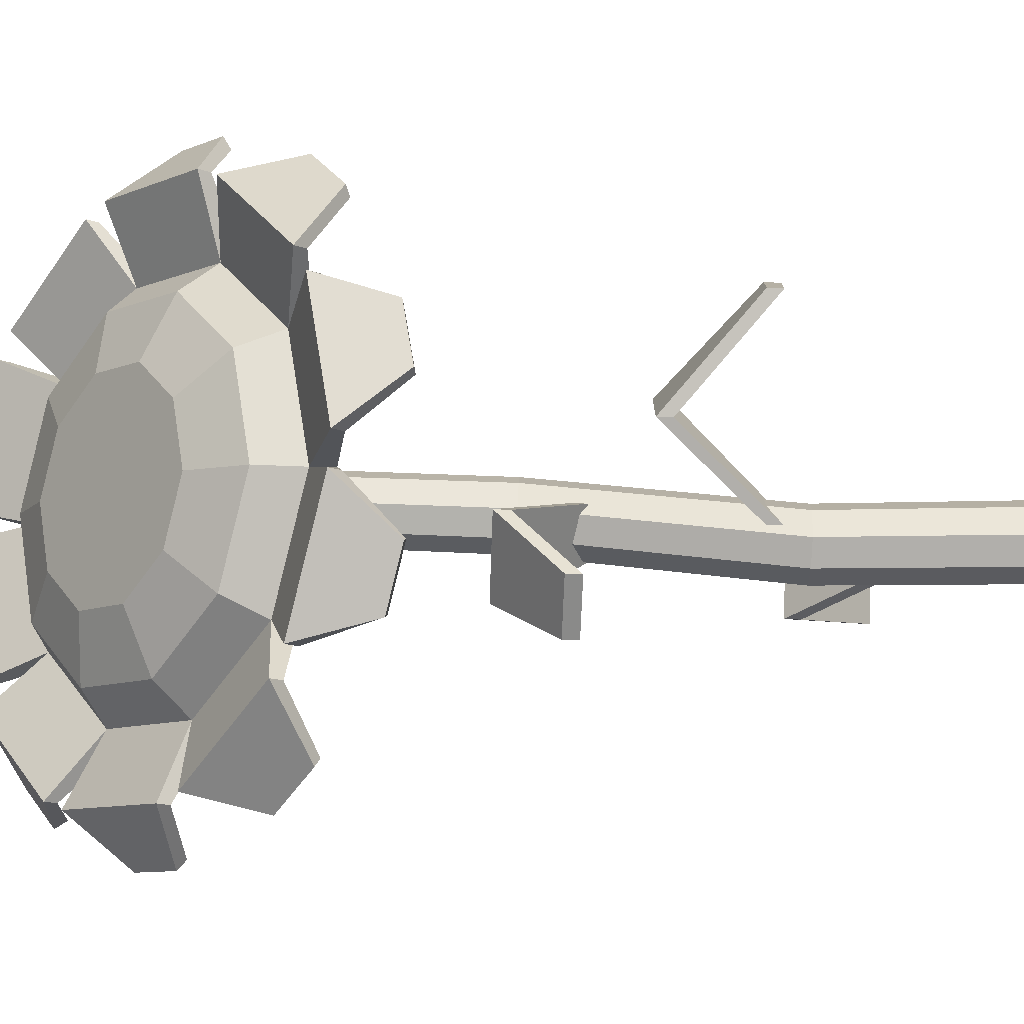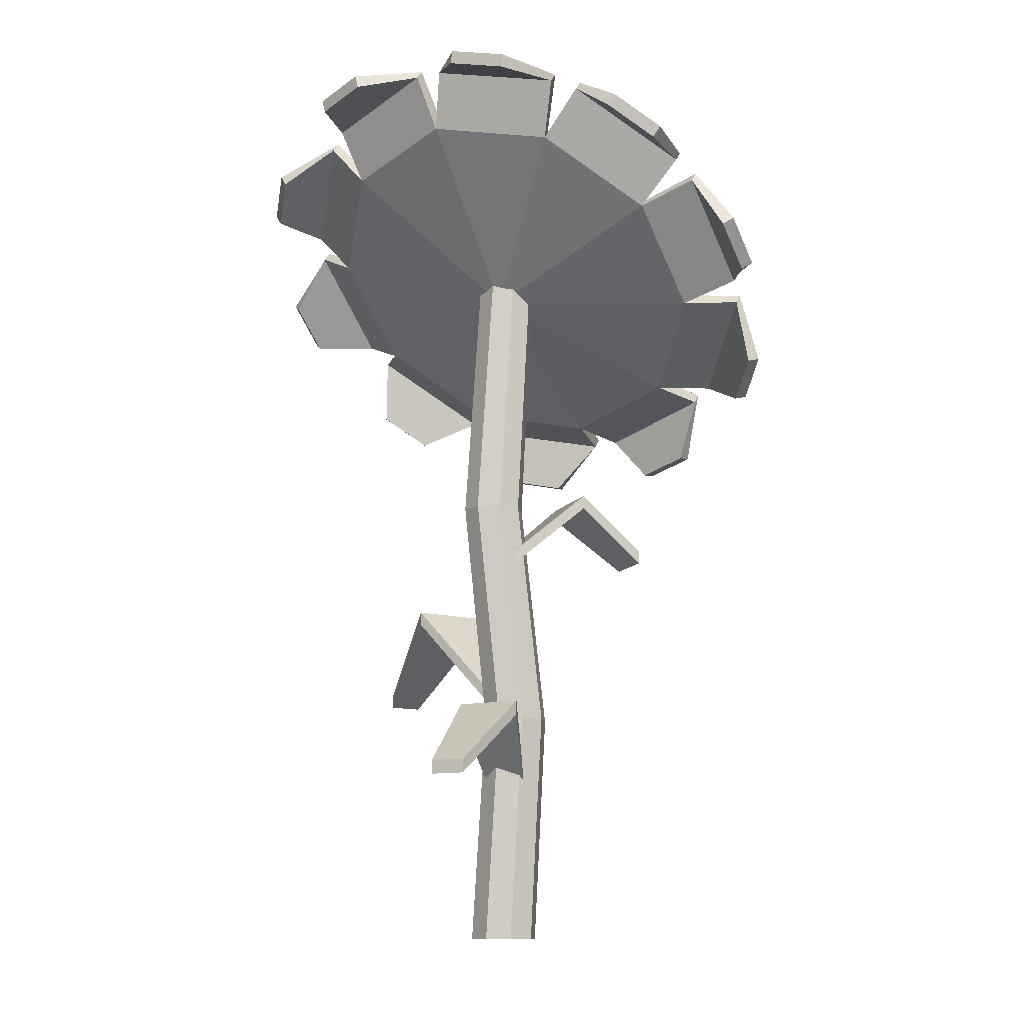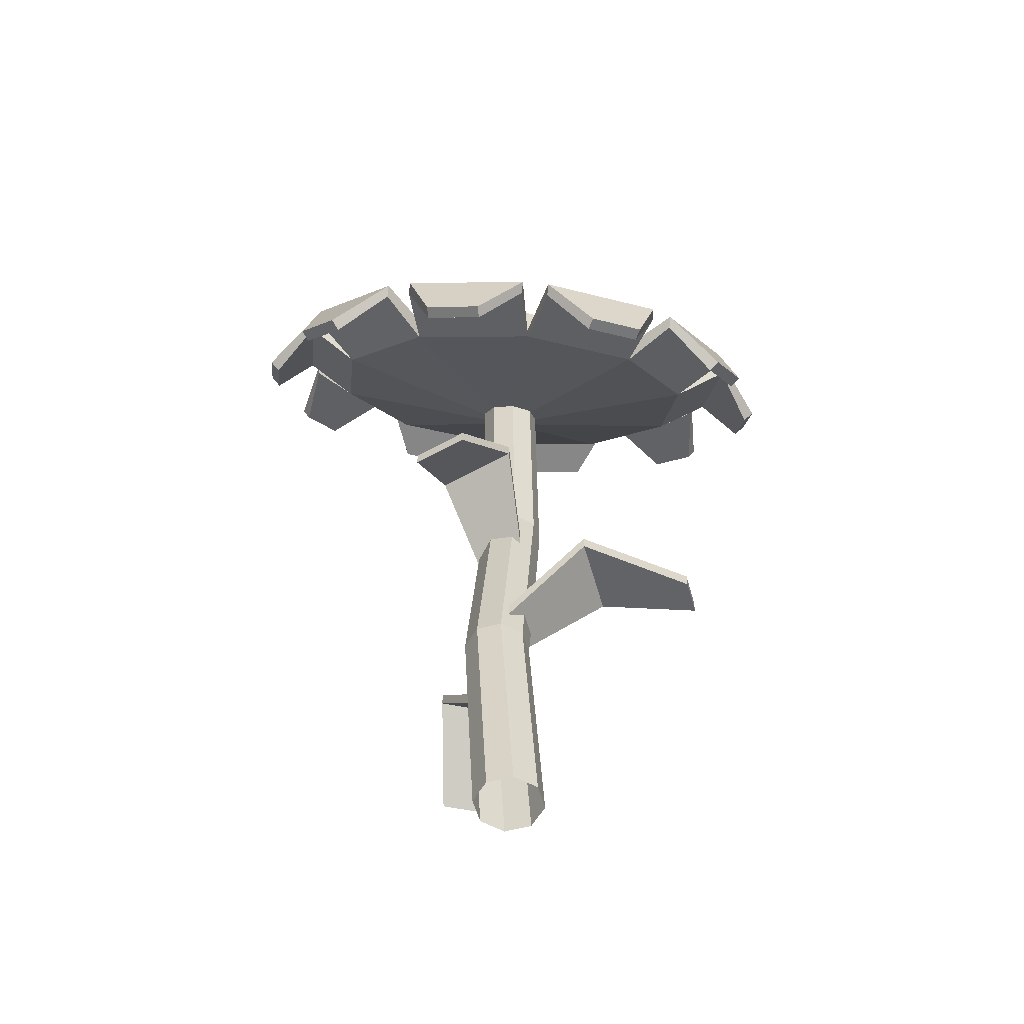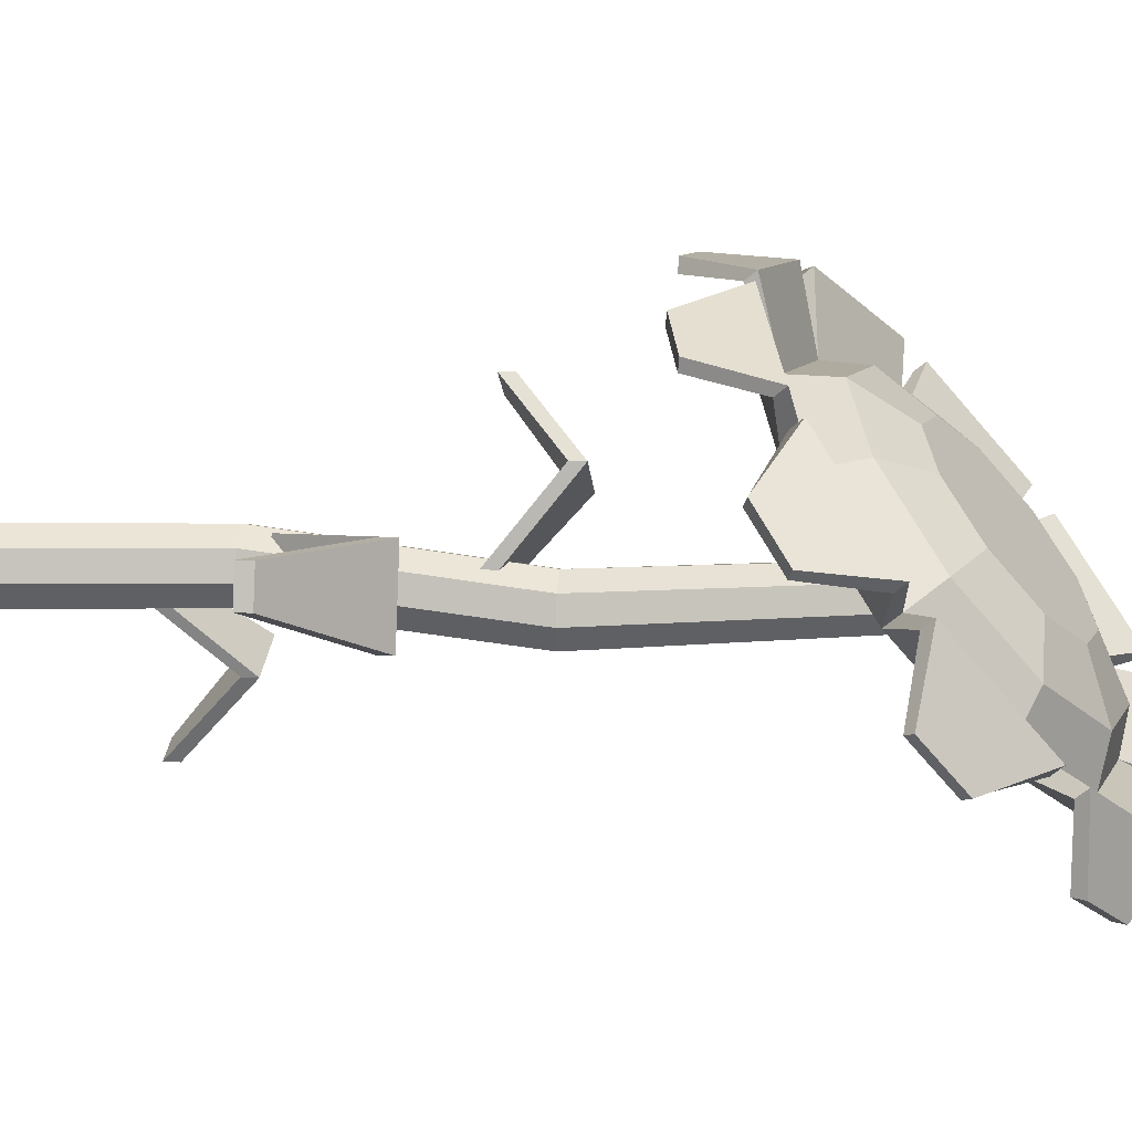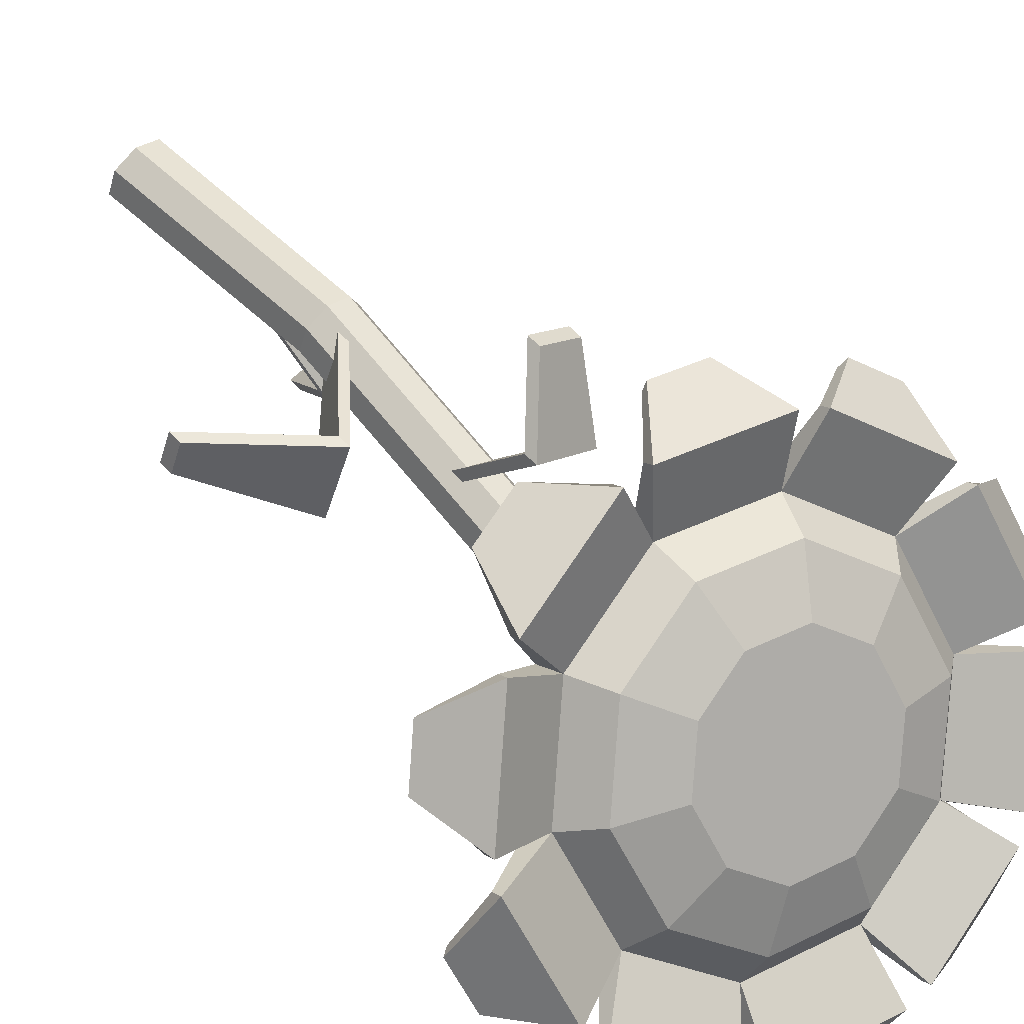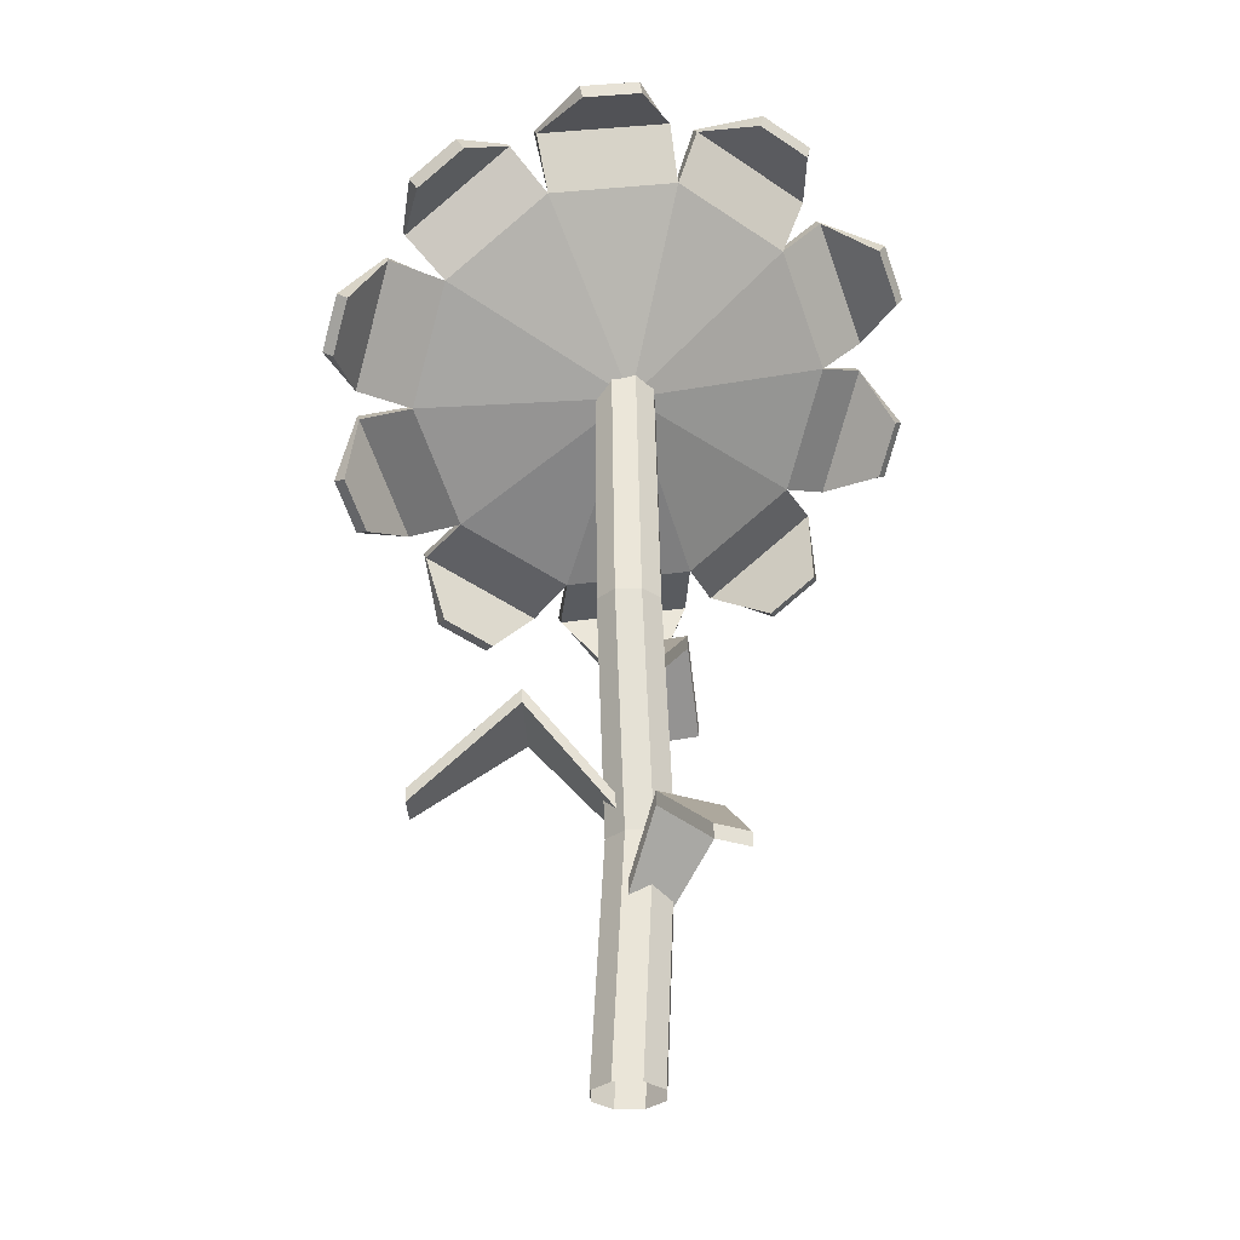
<metadata>
{"format":"obj","ext":"obj","renderer":"f3d","projection":"perspective","resolution":1024,"background":"white","views":[{"elev":79.2,"azim":-87.6,"up":"+Z"},{"elev":-11.9,"azim":-147.8,"up":"+Y"},{"elev":-56.5,"azim":-7.0,"up":"+Y"},{"elev":22.7,"azim":95.2,"up":"+Z"},{"elev":60.5,"azim":137.2,"up":"+Z"},{"elev":-31.5,"azim":159.5,"up":"+Y"}]}
</metadata>
<code>
g
v -0.000552 0.4913 -0.2846
v -0.000552 0.5017 -0.1939
v 0.1939 0.4601 -0.1463
v 0.23 0.4421 -0.2281
v 0.3725 0.1536 0.1022
v 0.314 0.2169 0.1323
v 0.1939 0.1082 0.2568
v 0.23 0.02463 0.25
v -0.2311 0.02463 0.25
v -0.195 0.1082 0.2568
v -0.3151 0.2169 0.1323
v -0.3736 0.1536 0.1022
v -0.2311 0.4421 -0.2281
v -0.195 0.4601 -0.1463
v 0.3725 0.3131 -0.08038
v 0.314 0.3514 -0.0217
v -0.000552 -0.02465 0.3064
v -0.000552 0.06663 0.3044
v -0.3736 0.3131 -0.08038
v -0.3151 0.3514 -0.0217
v 0.1961 0.2709 0.1285
v 0.121 0.2029 0.2064
v -0.1221 0.2029 0.2064
v -0.1972 0.2709 0.1285
v -0.1221 0.4229 -0.04563
v -0.000552 0.4488 -0.07537
v 0.1961 0.3549 0.03224
v -0.000552 0.1769 0.2361
v -0.1972 0.3549 0.03224
v 0.121 0.4229 -0.04563
v 0.2506 0.44 -0.2675
v -0.00058 0.4936 -0.329
v 0.02885 0.6119 -0.3625
v 0.2873 0.5566 -0.2992
v 0.4058 0.1258 0.09234
v 0.4058 0.2995 -0.1066
v 0.5128 0.3525 -0.06542
v 0.5128 0.1738 0.1393
v -0.00058 -0.06832 0.3147
v 0.2506 -0.01465 0.2532
v 0.2873 -0.03034 0.3731
v 0.02885 -0.08558 0.4364
v -0.4069 0.1259 0.0923
v -0.2517 -0.01467 0.2533
v -0.336 -0.007613 0.3471
v -0.4957 0.137 0.1814
v -0.2517 0.44 -0.2675
v -0.4069 0.2995 -0.1066
v -0.4957 0.3893 -0.1075
v -0.336 0.5339 -0.2732
v 0.3334 0.5326 -0.2717
v 0.4924 0.3887 -0.1069
v 0.4924 0.1376 0.1808
v 0.3334 -0.006354 0.3456
v -0.02986 -0.08398 0.4345
v -0.2871 -0.02901 0.3716
v -0.5116 0.1742 0.1388
v -0.5116 0.3521 -0.06492
v -0.2871 0.5553 -0.2977
v -0.02986 0.6103 -0.3606
v 0.5892 0.2347 -0.06702
v 0.5892 0.1563 0.02278
v -0.5127 0.3918 -0.2469
v -0.4427 0.4552 -0.3196
v -0.1255 -0.1835 0.4121
v -0.2383 -0.1594 0.3845
v 0.125 0.5765 -0.4585
v 0.2384 0.5523 -0.4308
v -0.4427 -0.06422 0.2753
v -0.5127 -0.000789 0.2027
v 0.509 0.000255 0.2016
v 0.4393 -0.06287 0.2739
v -0.2383 0.5505 -0.4287
v -0.1255 0.5746 -0.4563
v 0.4393 0.4539 -0.318
v 0.509 0.3908 -0.2457
v 0.2384 -0.1613 0.3865
v 0.125 -0.1855 0.4143
v -0.5873 0.1565 0.02259
v -0.5873 0.2345 -0.06677
v 0.2873 0.5768 -0.2814
v 0.02881 0.6321 -0.3447
v 0.5127 0.194 0.157
v 0.5127 0.3728 -0.04772
v 0.02881 -0.06523 0.454
v 0.2873 -0.009999 0.3907
v -0.4956 0.1573 0.1991
v -0.3359 0.0127 0.3647
v -0.3359 0.5541 -0.2554
v -0.4956 0.4095 -0.08979
v 0.4921 0.4089 -0.08909
v 0.3332 0.5528 -0.2539
v 0.3332 0.01402 0.3632
v 0.4921 0.1579 0.1984
v -0.287 -0.008571 0.3891
v -0.02977 -0.06354 0.452
v -0.5113 0.3724 -0.04722
v -0.5113 0.1945 0.1565
v -0.02977 0.6304 -0.3427
v -0.287 0.5754 -0.2798
v 0.6085 0.1705 0.03515
v 0.6085 0.2489 -0.05465
v -0.4582 0.4768 -0.3157
v -0.5283 0.4134 -0.2431
v -0.2442 -0.1574 0.4106
v -0.1314 -0.1815 0.4382
v 0.2443 0.5785 -0.4322
v 0.131 0.6027 -0.4599
v -0.5283 0.005947 0.2236
v -0.4582 -0.05748 0.2962
v 0.4549 -0.05618 0.2947
v 0.5246 0.006938 0.2224
v -0.1314 0.6008 -0.4577
v -0.2442 0.5767 -0.4301
v 0.5246 0.4124 -0.2419
v 0.4549 0.4755 -0.3142
v 0.131 -0.1834 0.4404
v 0.2443 -0.1592 0.4127
v -0.6066 0.2487 -0.05443
v -0.6066 0.1706 0.03493
v -0.000552 0.1524 -0.05975
v -0.09559 -0.8233 -0.03297
v -0.0713 -1.303 -0.04025
v -0.05058 -1.303 0.00978
v -0.07557 -0.8233 0.01535
v -0.02724 -0.8233 -0.1013
v -0.000552 -1.303 -0.111
v -0.05058 -1.303 -0.09027
v -0.07557 -0.8233 -0.0813
v 0.02108 -0.8233 -0.0813
v 0.04947 -1.303 -0.09027
v 0.02108 -0.8233 0.01535
v 0.04947 -1.303 0.00978
v 0.07019 -1.303 -0.04025
v 0.0411 -0.8233 -0.03297
v -0.000552 -1.303 0.0305
v -0.02724 -0.8233 0.03537
v -0.000554 0.1312 0.02343
v 0.007583 -0.344 -0.005536
v 0.05421 -0.344 -0.02485
v 0.04437 0.1401 0.007083
v 0.06298 0.1616 -0.03237
v 0.07353 -0.344 -0.07148
v 0.05421 -0.344 -0.1181
v 0.04437 0.1831 -0.07182
v -0.04548 0.1831 -0.07182
v -0.03905 -0.344 -0.1181
v -0.05836 -0.344 -0.07148
v -0.06409 0.1616 -0.03237
v -0.04548 0.1401 0.007083
v -0.03905 -0.344 -0.02485
v 0.007583 -0.344 -0.1374
v -0.000554 0.192 -0.08816
v -0.008934 -0.7762 0.02924
v 0.03088 -0.7762 -0.06688
v 0.213 -0.5895 -0.06255
v 0.1481 -0.5895 0.09409
v 0.3854 -0.7588 0.07209
v 0.3578 -0.7588 0.1385
v -0.05754 -0.4744 -0.08449
v 0.02519 -0.4744 -0.0214
v -0.02561 -0.3346 0.1535
v -0.1604 -0.3346 0.0507
v -0.14 -0.4511 0.2486
v -0.2324 -0.4511 0.1781
v 0.01953 -0.9784 -0.06504
v -0.06366 -0.9784 -0.05793
v -0.1278 -0.8286 -0.1893
v 0.007772 -0.8286 -0.2009
v -0.1035 -0.9645 -0.3611
v -0.02999 -0.9645 -0.3674
v -0.008934 -0.7475 0.02924
v 0.1481 -0.5608 0.09409
v 0.213 -0.5608 -0.06255
v 0.03088 -0.7475 -0.06688
v 0.3578 -0.7301 0.1385
v 0.3854 -0.7301 0.07209
v -0.05754 -0.4457 -0.08449
v -0.1604 -0.3059 0.0507
v -0.02561 -0.3059 0.1535
v 0.02519 -0.4457 -0.0214
v -0.2324 -0.4224 0.1781
v -0.14 -0.4224 0.2486
v 0.01953 -0.9497 -0.06504
v 0.007772 -0.7999 -0.2009
v -0.1278 -0.7999 -0.1893
v -0.06366 -0.9497 -0.05793
v -0.02999 -0.9358 -0.3674
v -0.1035 -0.9358 -0.3611
f 1 2 3 4
f 5 6 7 8
f 9 10 11 12
f 13 14 2 1
f 15 16 6 5
f 17 18 10 9
f 19 20 14 13
f 4 3 16 15
f 8 7 18 17
f 12 11 20 19
f 6 21 22 7
f 10 23 24 11
f 14 25 26 2
f 16 27 21 6
f 18 28 23 10
f 20 29 25 14
f 3 30 27 16
f 7 22 28 18
f 11 24 29 20
f 2 26 30 3
f 30 26 29
f 27 30 29
f 29 26 25
f 21 27 29
f 21 29 24
f 21 28 22
f 23 28 21
f 23 21 24
f 31 32 33 34
f 35 36 37 38
f 39 40 41 42
f 43 44 45 46
f 47 48 49 50
f 36 31 51 52
f 40 35 53 54
f 44 39 55 56
f 48 43 57 58
f 32 47 59 60
f 38 37 61 62
f 50 49 63 64
f 56 55 65 66
f 34 33 67 68
f 46 45 69 70
f 54 53 71 72
f 60 59 73 74
f 52 51 75 76
f 42 41 77 78
f 58 57 79 80
f 4 81 82 1
f 5 83 84 15
f 17 85 86 8
f 12 87 88 9
f 13 89 90 19
f 15 91 92 4
f 8 93 94 5
f 9 95 96 17
f 19 97 98 12
f 1 99 100 13
f 83 101 102 84
f 89 103 104 90
f 95 105 106 96
f 81 107 108 82
f 87 109 110 88
f 93 111 112 94
f 99 113 114 100
f 91 115 116 92
f 85 117 118 86
f 97 119 120 98
f 31 34 81 4
f 33 32 1 82
f 35 38 83 5
f 37 36 15 84
f 39 42 85 17
f 41 40 8 86
f 43 46 87 12
f 45 44 9 88
f 47 50 89 13
f 49 48 19 90
f 36 52 91 15
f 51 31 4 92
f 40 54 93 8
f 53 35 5 94
f 44 56 95 9
f 55 39 17 96
f 48 58 97 19
f 57 43 12 98
f 32 60 99 1
f 59 47 13 100
f 64 63 104 103
f 70 69 110 109
f 78 77 118 117
f 62 61 102 101
f 68 67 108 107
f 74 73 114 113
f 80 79 120 119
f 66 65 106 105
f 72 71 112 111
f 76 75 116 115
f 38 62 101 83
f 61 37 84 102
f 50 64 103 89
f 63 49 90 104
f 56 66 105 95
f 65 55 96 106
f 34 68 107 81
f 67 33 82 108
f 46 70 109 87
f 69 45 88 110
f 54 72 111 93
f 71 53 94 112
f 60 74 113 99
f 73 59 100 114
f 52 76 115 91
f 75 51 92 116
f 42 78 117 85
f 77 41 86 118
f 58 80 119 97
f 79 57 98 120
f 40 39 121
f 43 48 121
f 32 31 121
f 35 40 121
f 44 43 121
f 47 32 121
f 36 35 121
f 39 44 121
f 48 47 121
f 31 36 121
f 122 123 124 125
f 126 127 128 129
f 130 131 127 126
f 132 133 134 135
f 125 124 136 137
f 129 128 123 122
f 135 134 131 130
f 137 136 133 132
f 138 139 140 141
f 139 137 132 140
f 142 143 144 145
f 143 135 130 144
f 146 147 148 149
f 147 129 122 148
f 150 151 139 138
f 151 125 137 139
f 141 140 143 142
f 140 132 135 143
f 145 144 152 153
f 144 130 126 152
f 153 152 147 146
f 152 126 129 147
f 149 148 151 150
f 148 122 125 151
f 154 155 156 157
f 157 156 158 159
f 160 161 162 163
f 163 162 164 165
f 166 167 168 169
f 169 168 170 171
f 172 173 174 175
f 173 176 177 174
f 178 179 180 181
f 179 182 183 180
f 184 185 186 187
f 185 188 189 186
f 169 185 184 166
f 163 179 178 160
f 157 173 172 154
f 167 187 186 168
f 161 181 180 162
f 155 175 174 156
f 170 189 188 171
f 164 183 182 165
f 158 177 176 159
f 171 188 185 169
f 165 182 179 163
f 159 176 173 157
f 168 186 189 170
f 162 180 183 164
f 156 174 177 158

</code>
